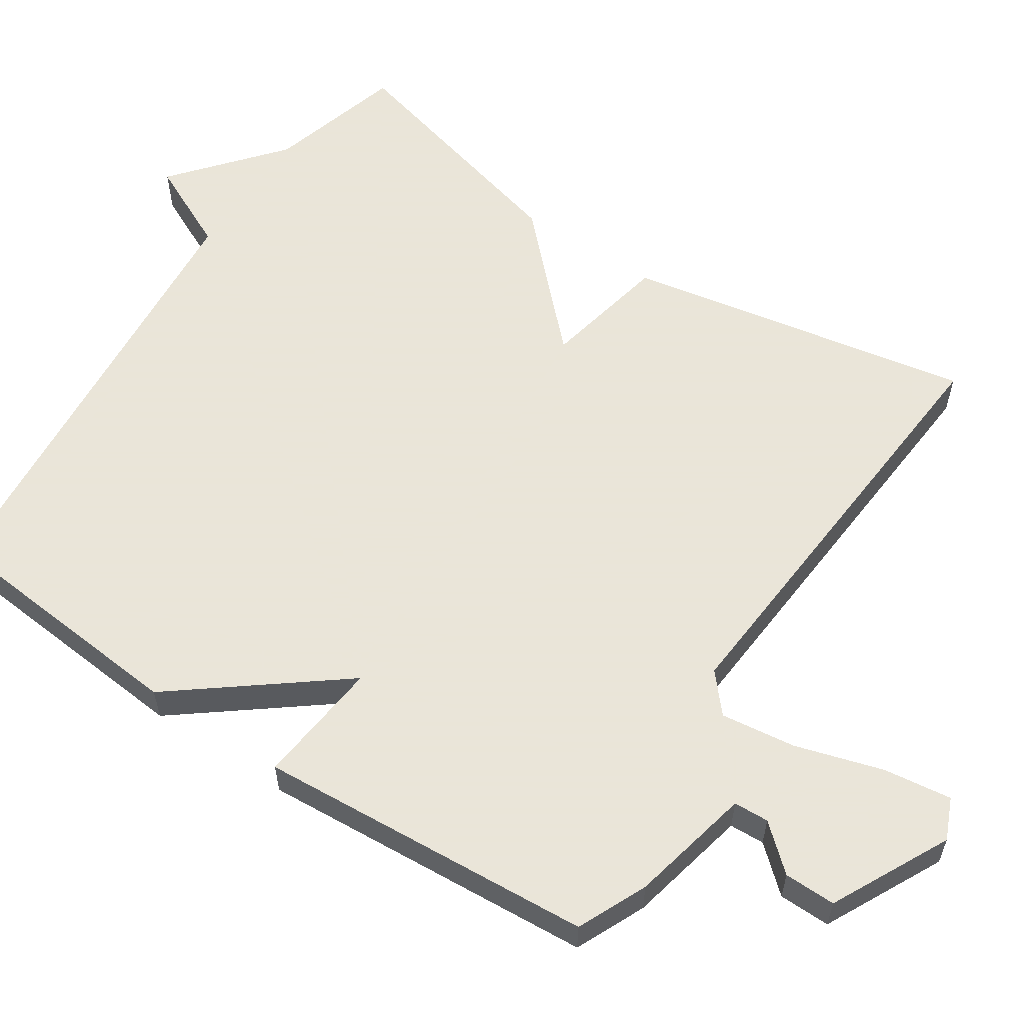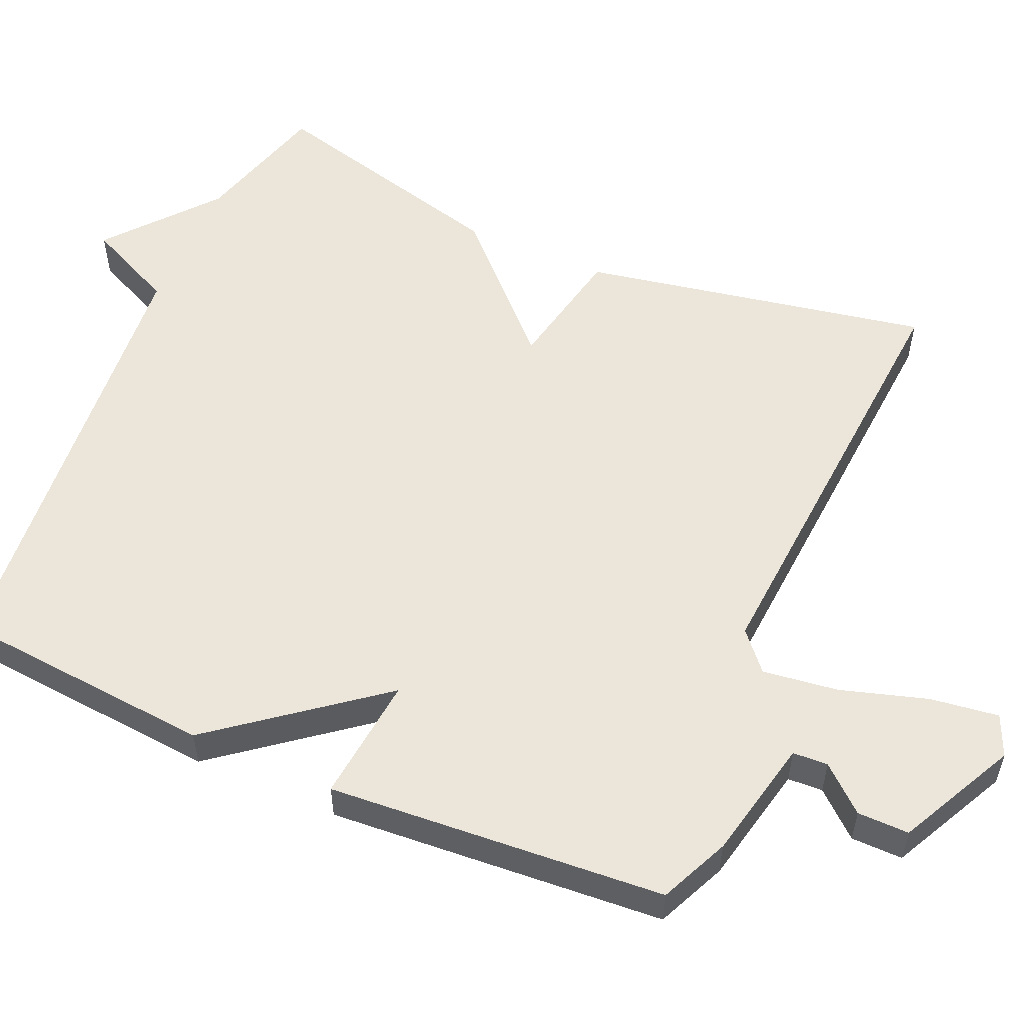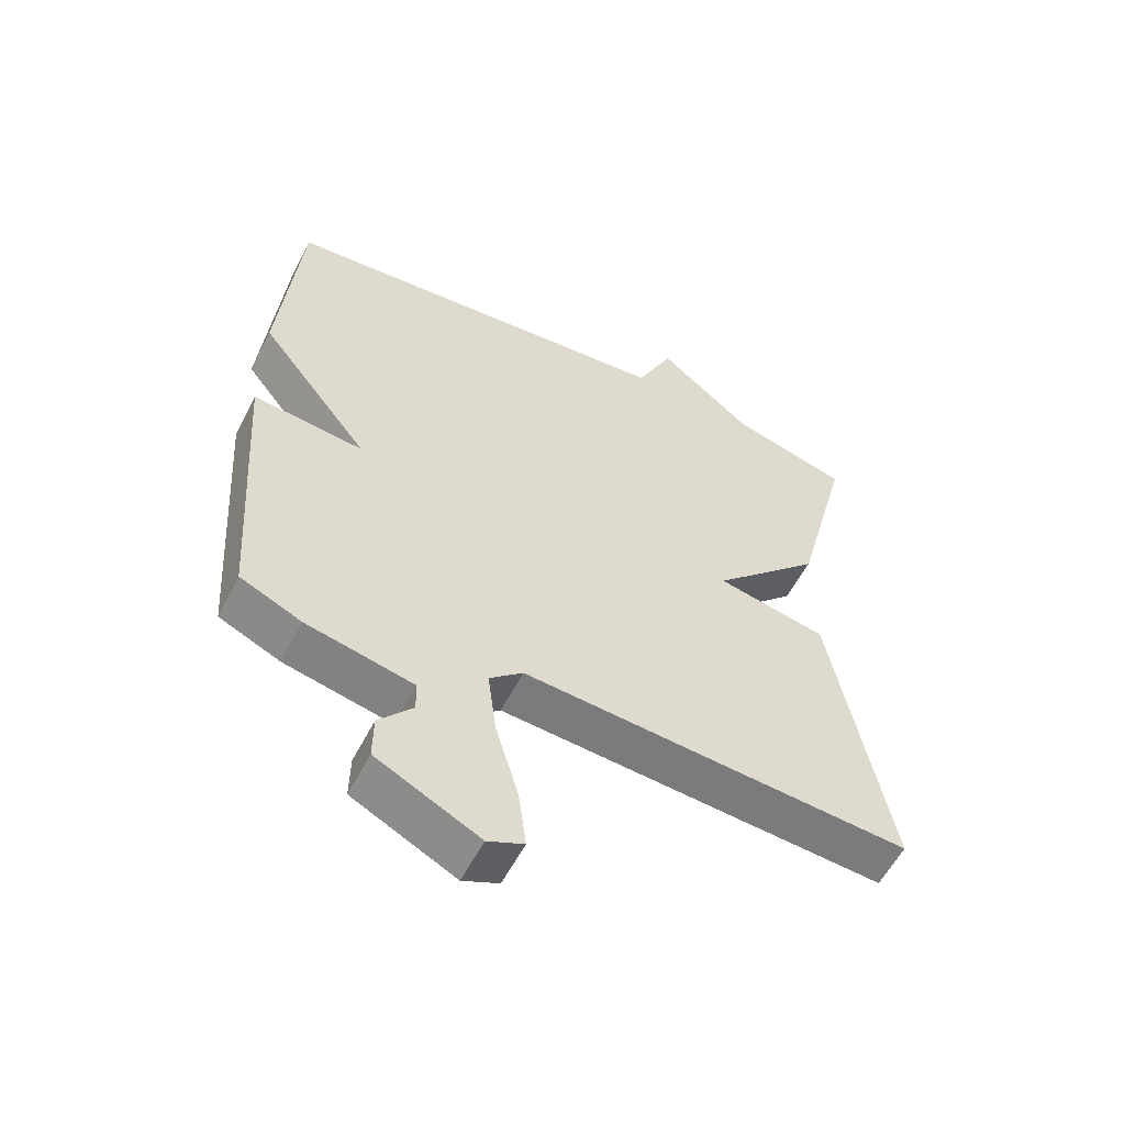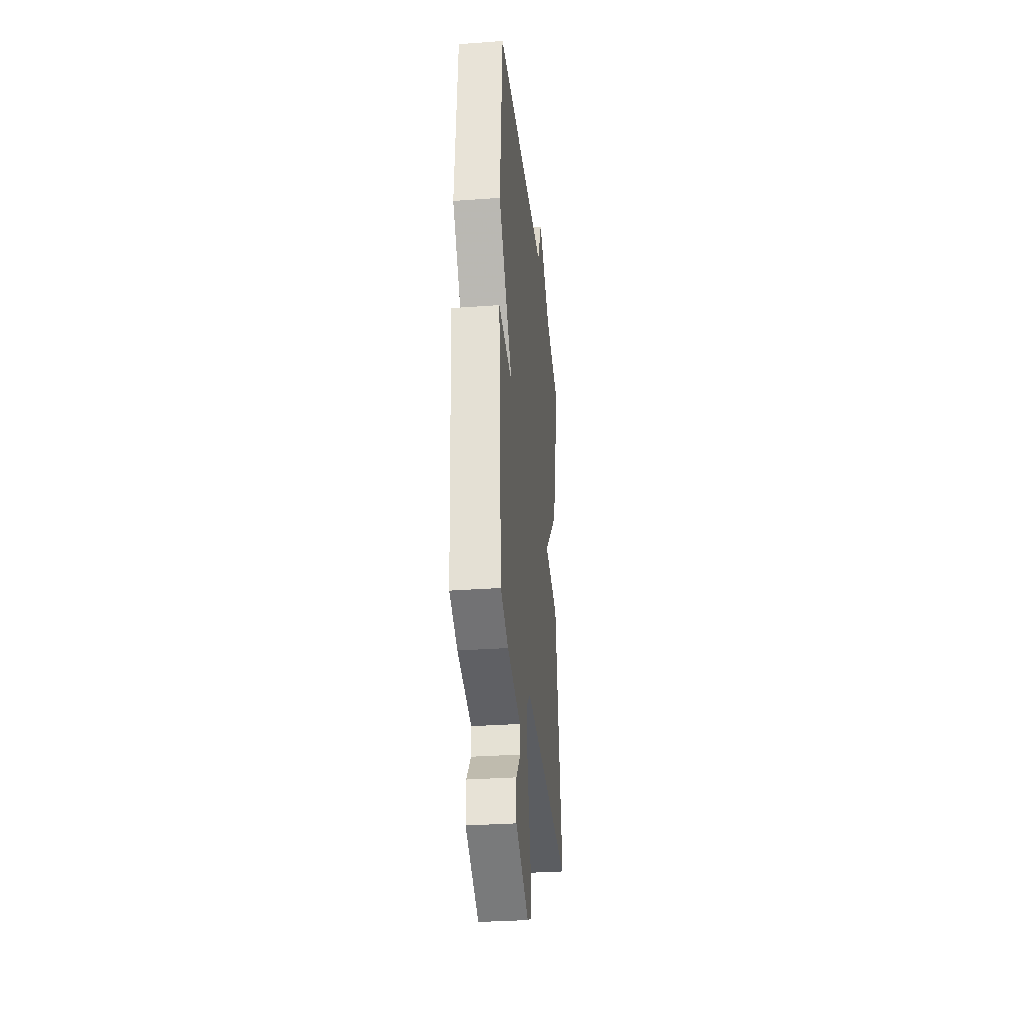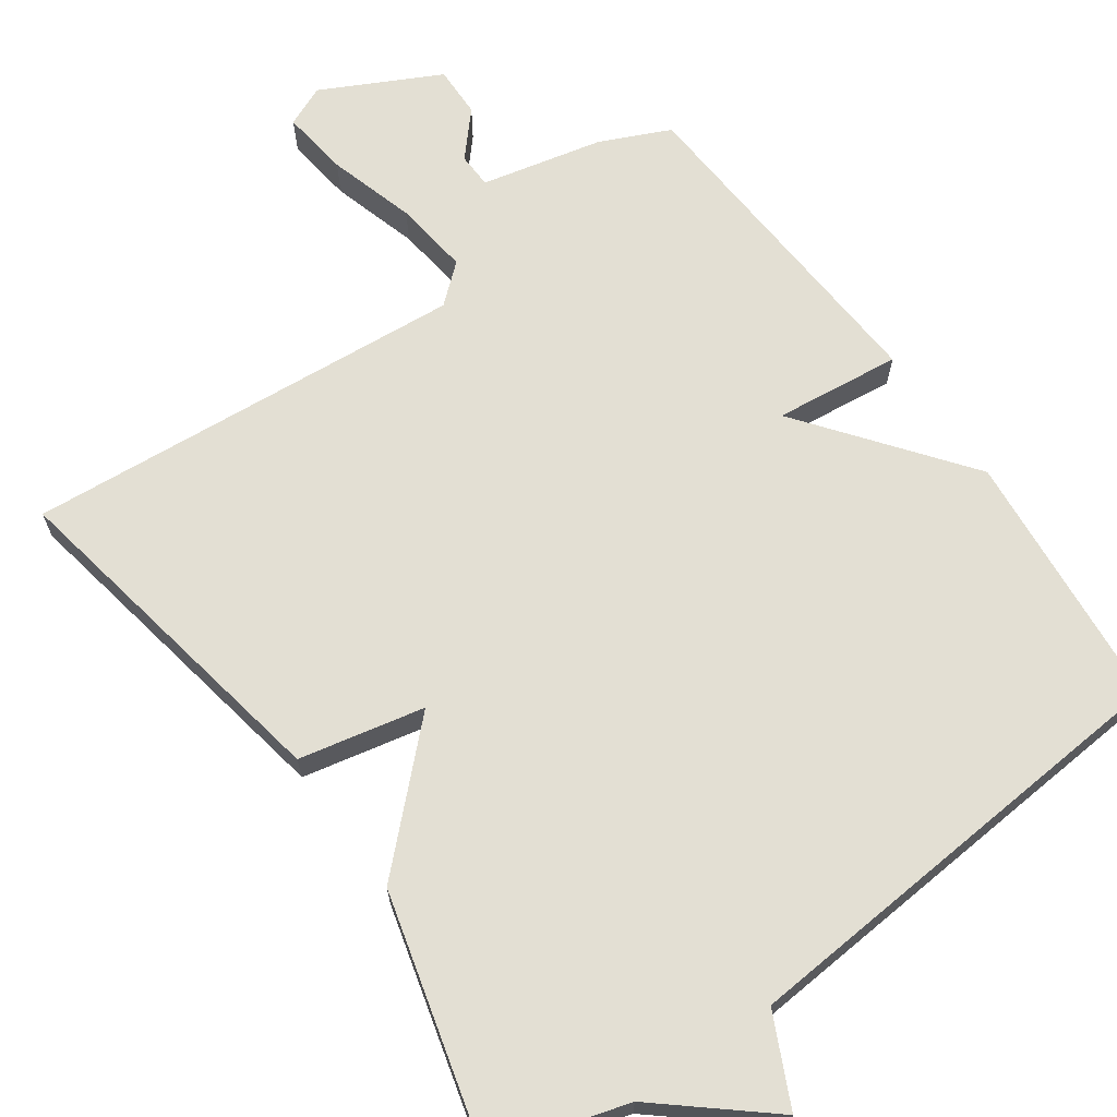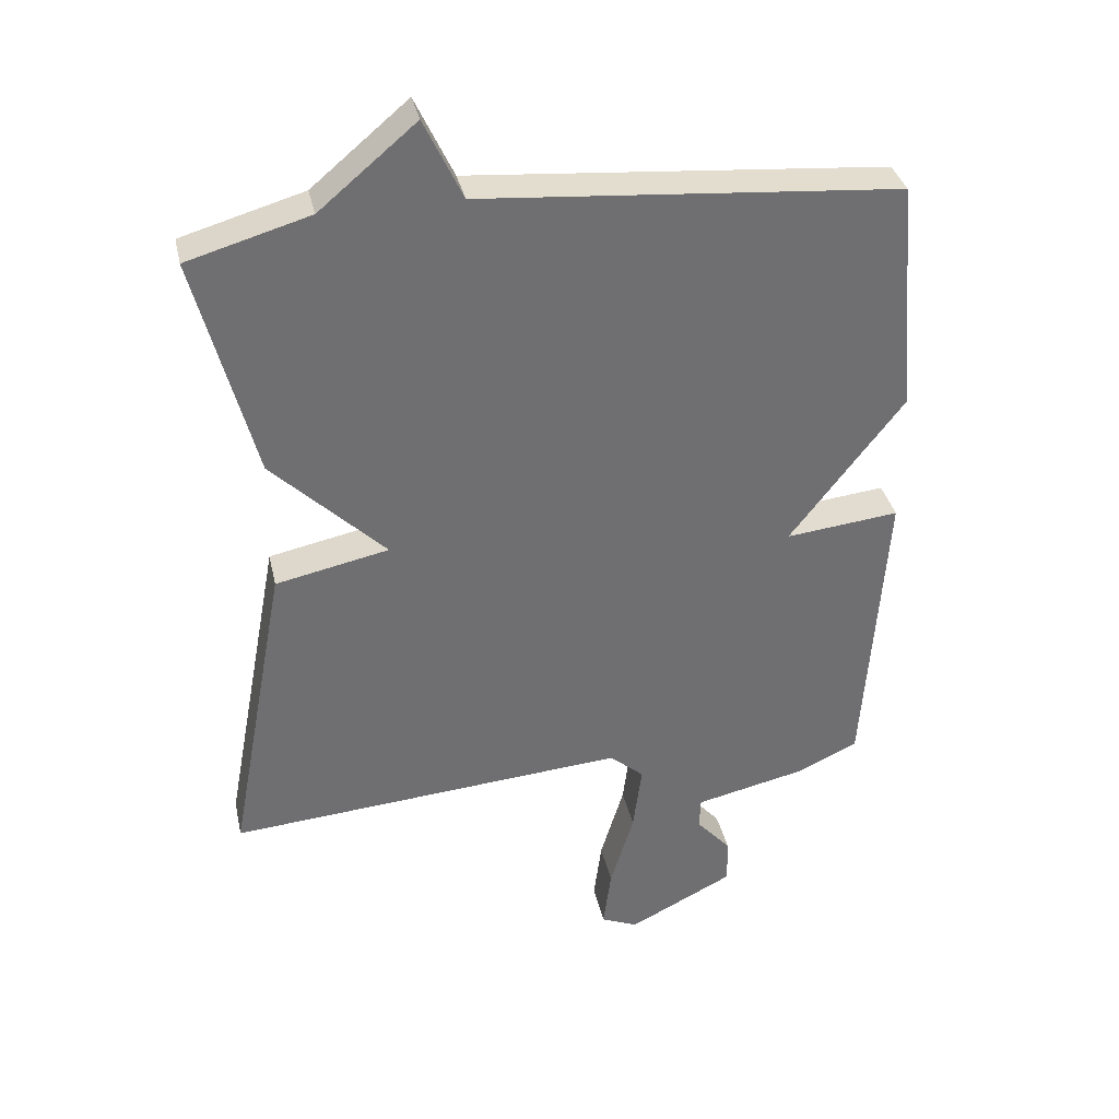
<metadata>
{"format":"obj","ext":"obj","renderer":"f3d","projection":"perspective","resolution":1024,"background":"white","views":[{"elev":58.6,"azim":123.4,"up":"+Y"},{"elev":55.1,"azim":113.4,"up":"+Y"},{"elev":-57.1,"azim":153.1,"up":"+Z"},{"elev":-31.7,"azim":95.9,"up":"+Z"},{"elev":67.0,"azim":-35.1,"up":"+Y"},{"elev":35.7,"azim":-12.4,"up":"+Z"}]}
</metadata>
<code>
v 0.5 0.07 0.5
v 0.531 0.07 0.152
v 0.362 0.07 -0.066
v 0.531 0.07 -0.048
v 0.5 0.07 -0.5
v 0.407 0.07 -0.542
v 0.244 0.07 -0.578
v 0.242 0.07 -0.625
v 0.294 0.07 -0.684
v 0.295 0.07 -0.753
v 0.138 0.07 -0.832
v 0.083 0.07 -0.808
v 0.095 0.07 -0.717
v 0.13 0.07 -0.6
v 0.143 0.07 -0.499
v 0.092 0.07 -0.455
v -0.5 0.07 -0.5
v -0.413 0.07 -0.033
v -0.245 0.07 0.002
v -0.413 0.07 0.167
v -0.5 0.07 0.5
v -0.319 0.07 0.552
v -0.176 0.07 0.672
v -0.119 0.07 0.552
v 0.5 0 0.5
v 0.531 0 0.152
v 0.362 0 -0.066
v 0.531 0 -0.048
v 0.5 0 -0.5
v 0.407 0 -0.542
v 0.244 0 -0.578
v 0.242 0 -0.625
v 0.294 0 -0.684
v 0.295 0 -0.753
v 0.138 0 -0.832
v 0.083 0 -0.808
v 0.095 0 -0.717
v 0.13 0 -0.6
v 0.143 0 -0.499
v 0.092 0 -0.455
v -0.5 0 -0.5
v -0.413 0 -0.033
v -0.245 0 0.002
v -0.413 0 0.167
v -0.5 0 0.5
v -0.319 0 0.552
v -0.176 0 0.672
v -0.119 0 0.552
f 22 23 24
f 1 2 3
f 24 1 3
f 22 24 3
f 21 22 3
f 20 21 3
f 19 20 3
f 18 19 3
f 17 18 3
f 16 17 3
f 5 6 7
f 4 5 7
f 3 4 7
f 16 3 7
f 15 16 7
f 14 15 7 8
f 12 13 14
f 11 12 14
f 10 11 14
f 9 10 14
f 8 9 14
f 48 47 46
f 27 26 25
f 27 25 48
f 27 48 46
f 27 46 45
f 27 45 44
f 27 44 43
f 27 43 42
f 27 42 41
f 27 41 40
f 31 30 29
f 31 29 28
f 31 28 27
f 31 27 40
f 31 40 39
f 32 31 39 38
f 38 37 36
f 38 36 35
f 38 35 34
f 38 34 33
f 38 33 32
f 1 25 26 2
f 2 26 27 3
f 3 27 28 4
f 4 28 29 5
f 5 29 30 6
f 6 30 31 7
f 7 31 32 8
f 8 32 33 9
f 9 33 34 10
f 10 34 35 11
f 11 35 36 12
f 12 36 37 13
f 13 37 38 14
f 14 38 39 15
f 15 39 40 16
f 16 40 41 17
f 17 41 42 18
f 18 42 43 19
f 19 43 44 20
f 20 44 45 21
f 21 45 46 22
f 22 46 47 23
f 23 47 48 24
f 24 48 25 1

</code>
